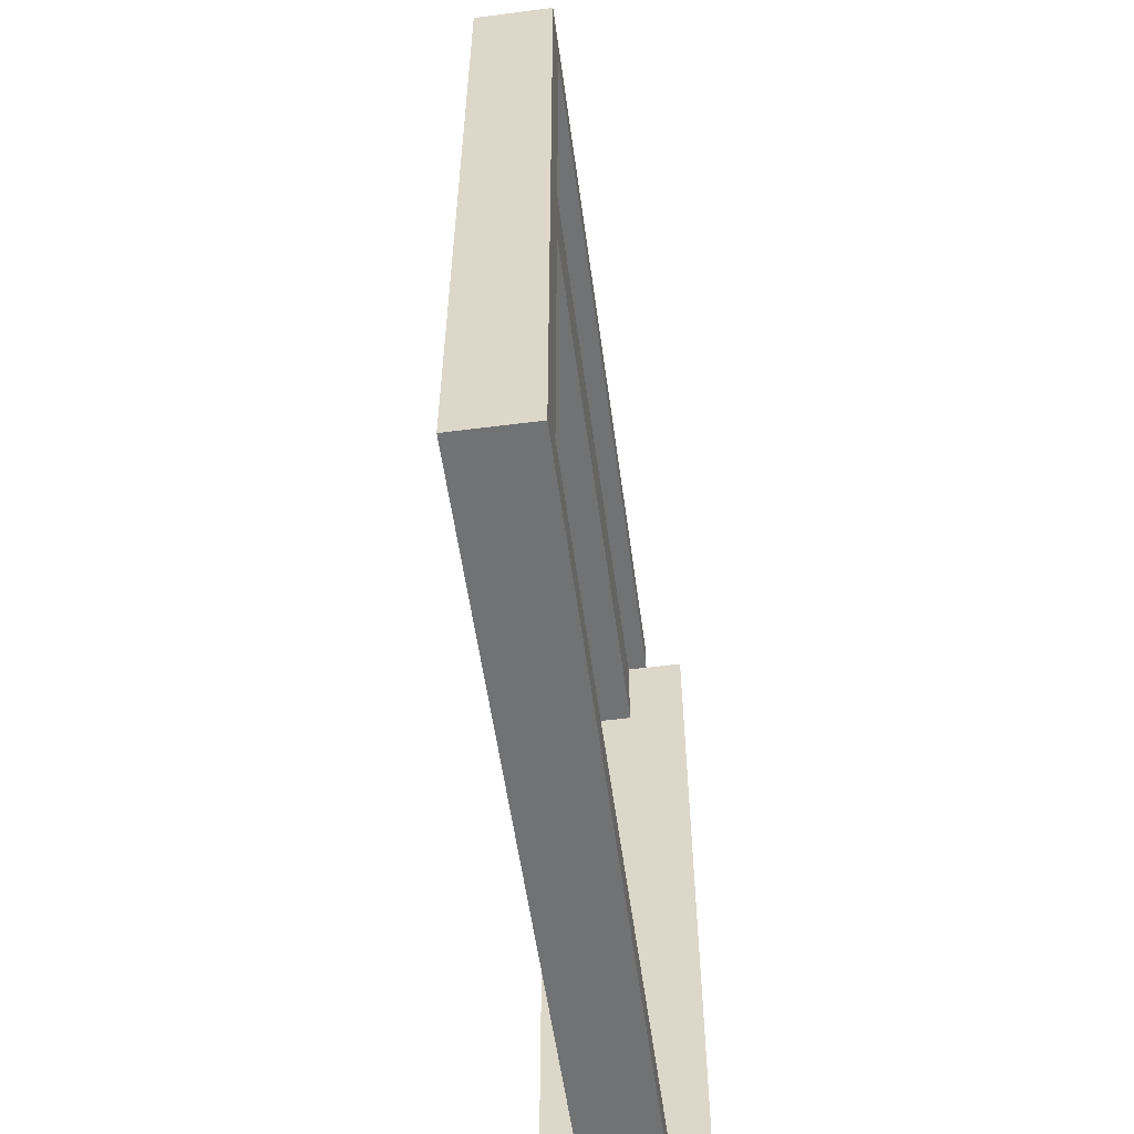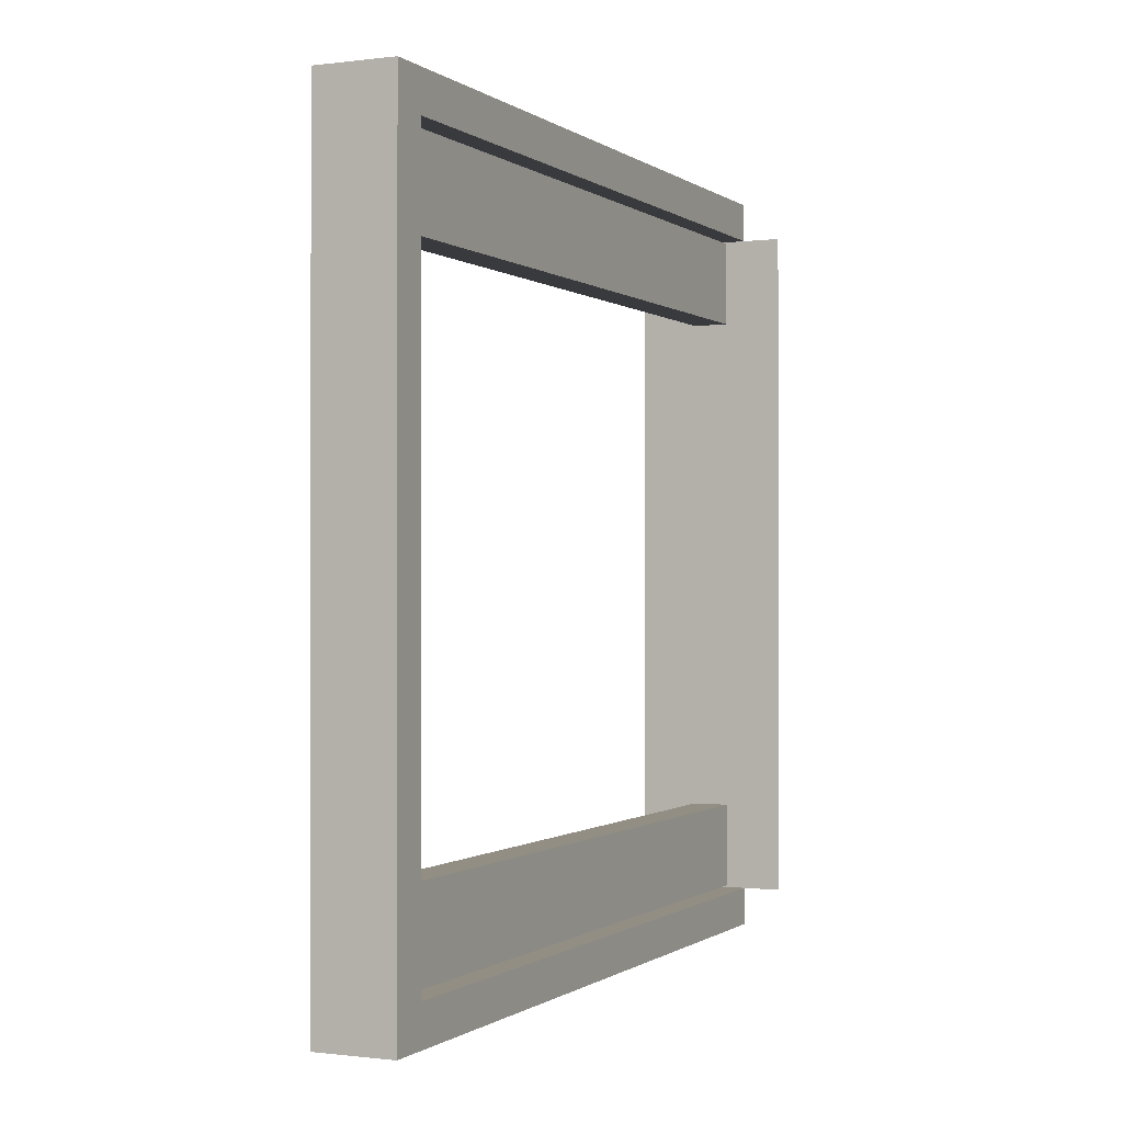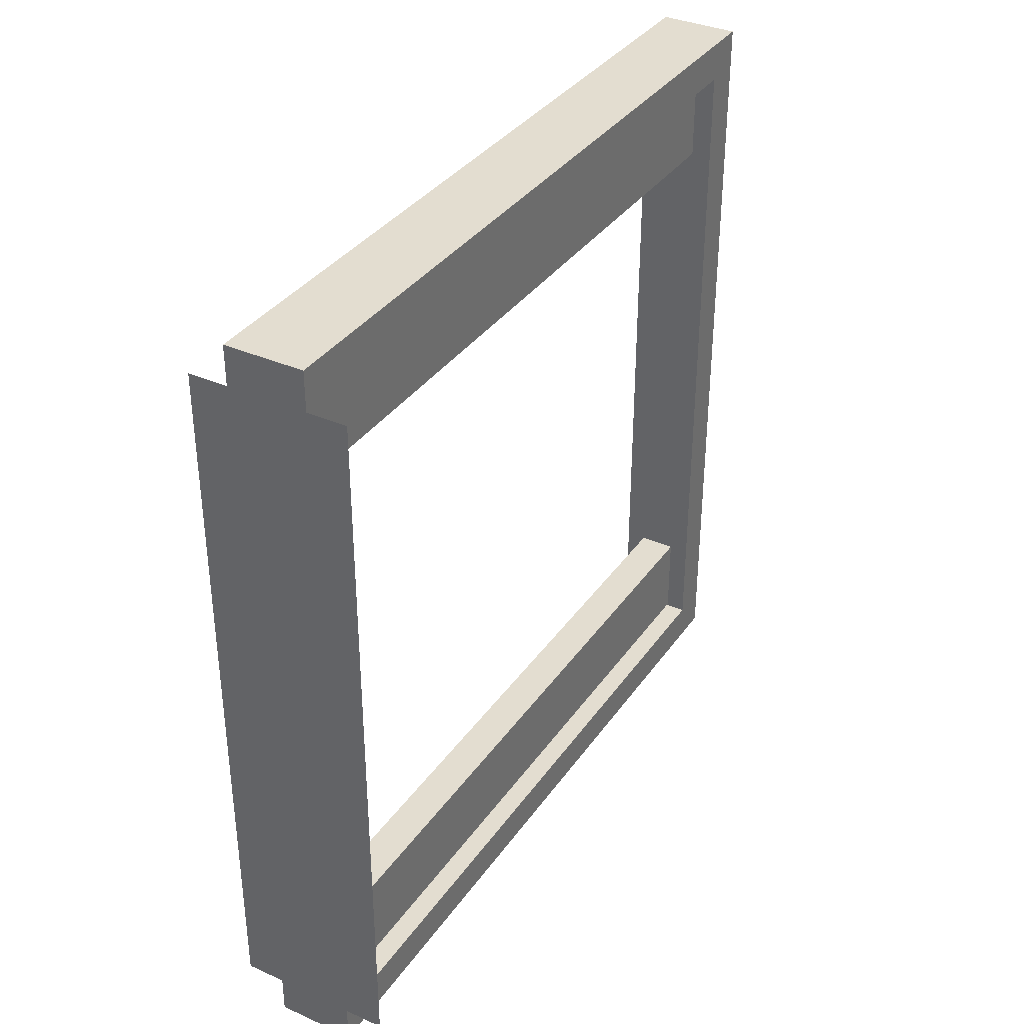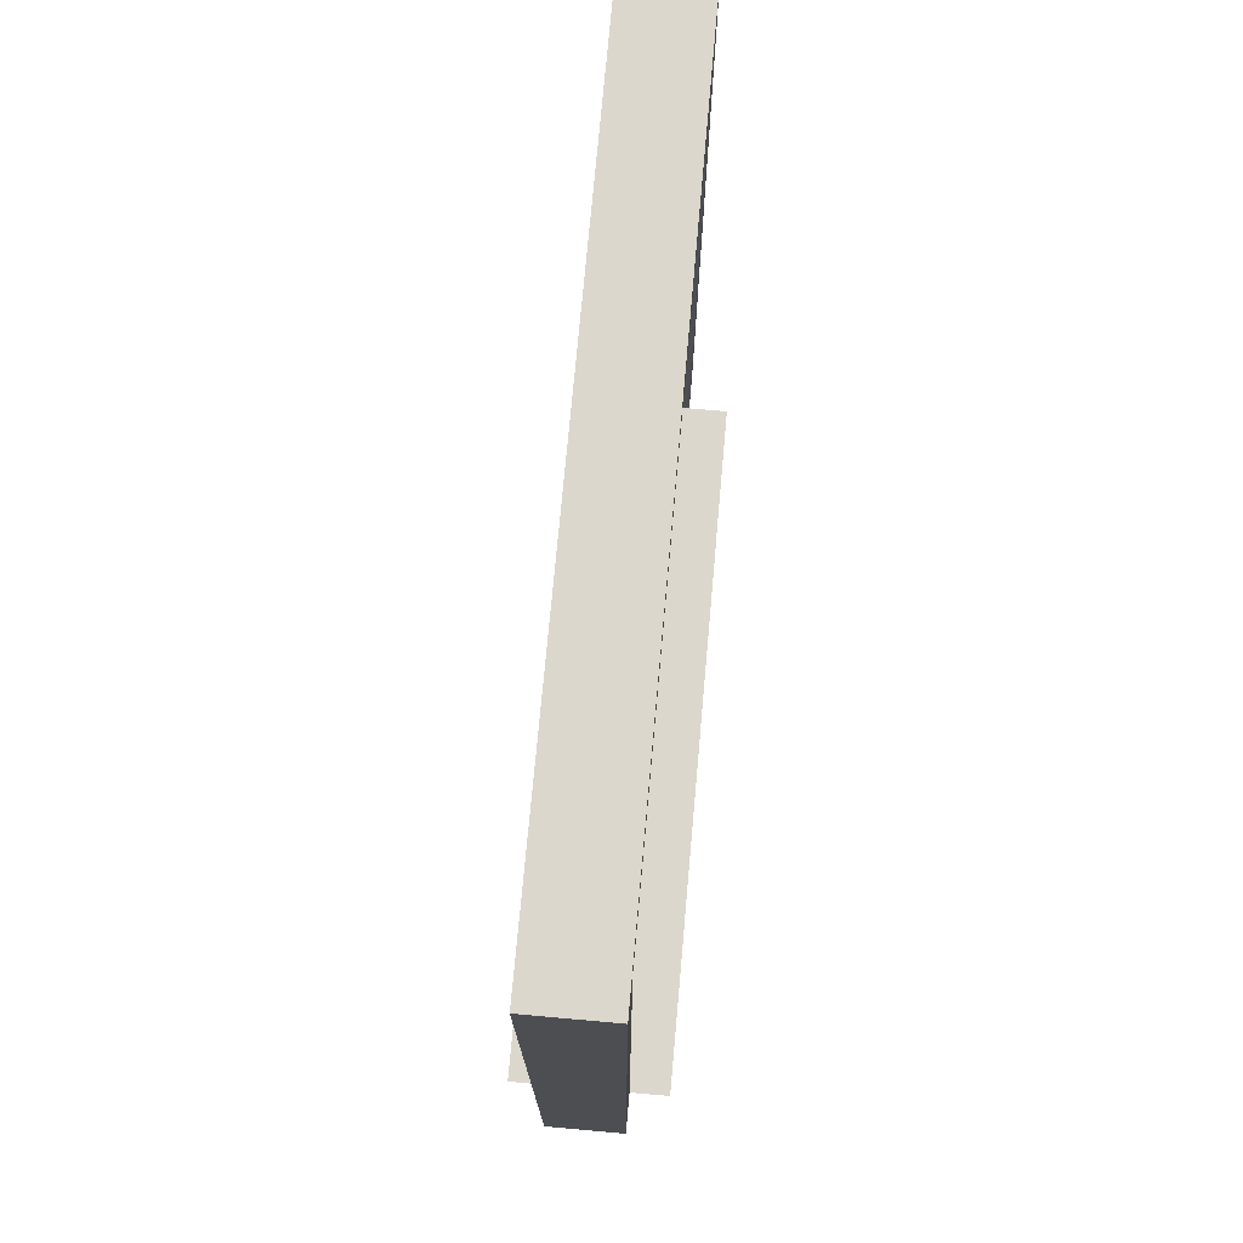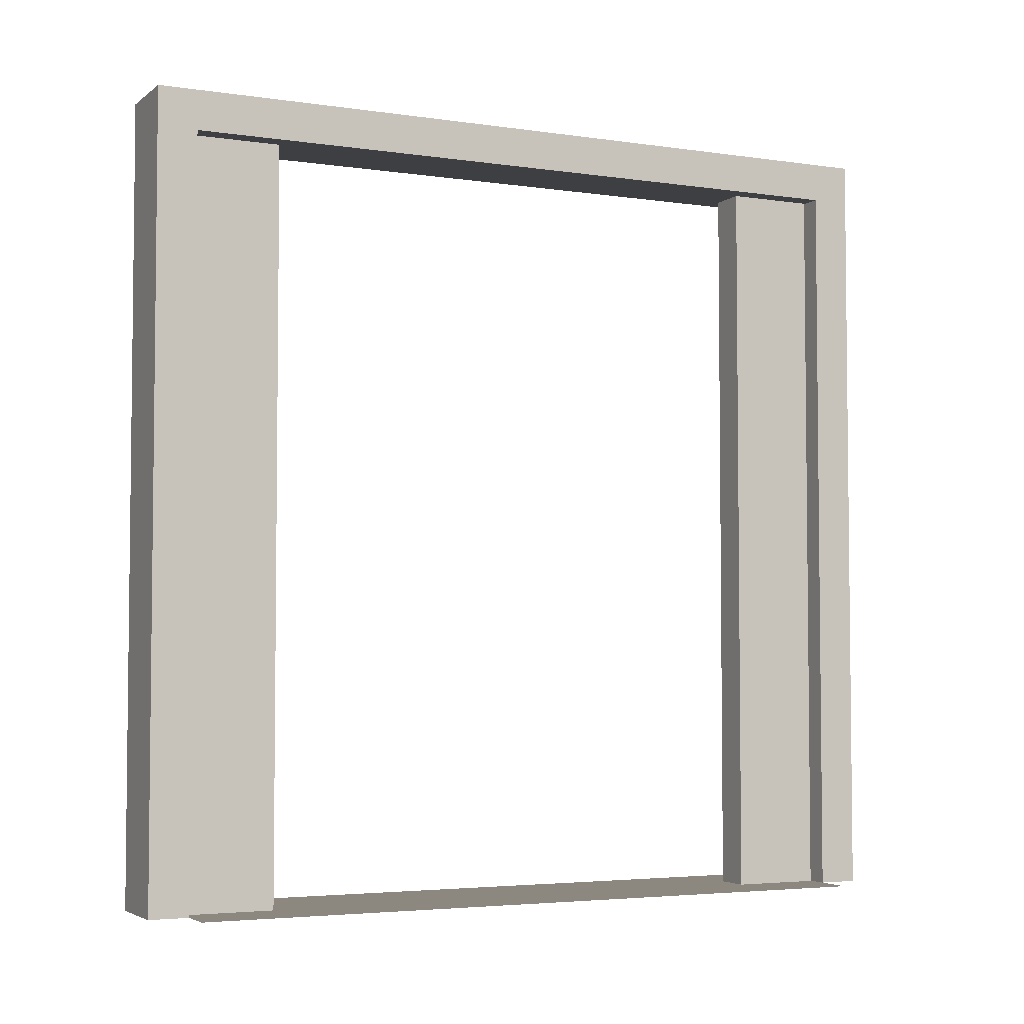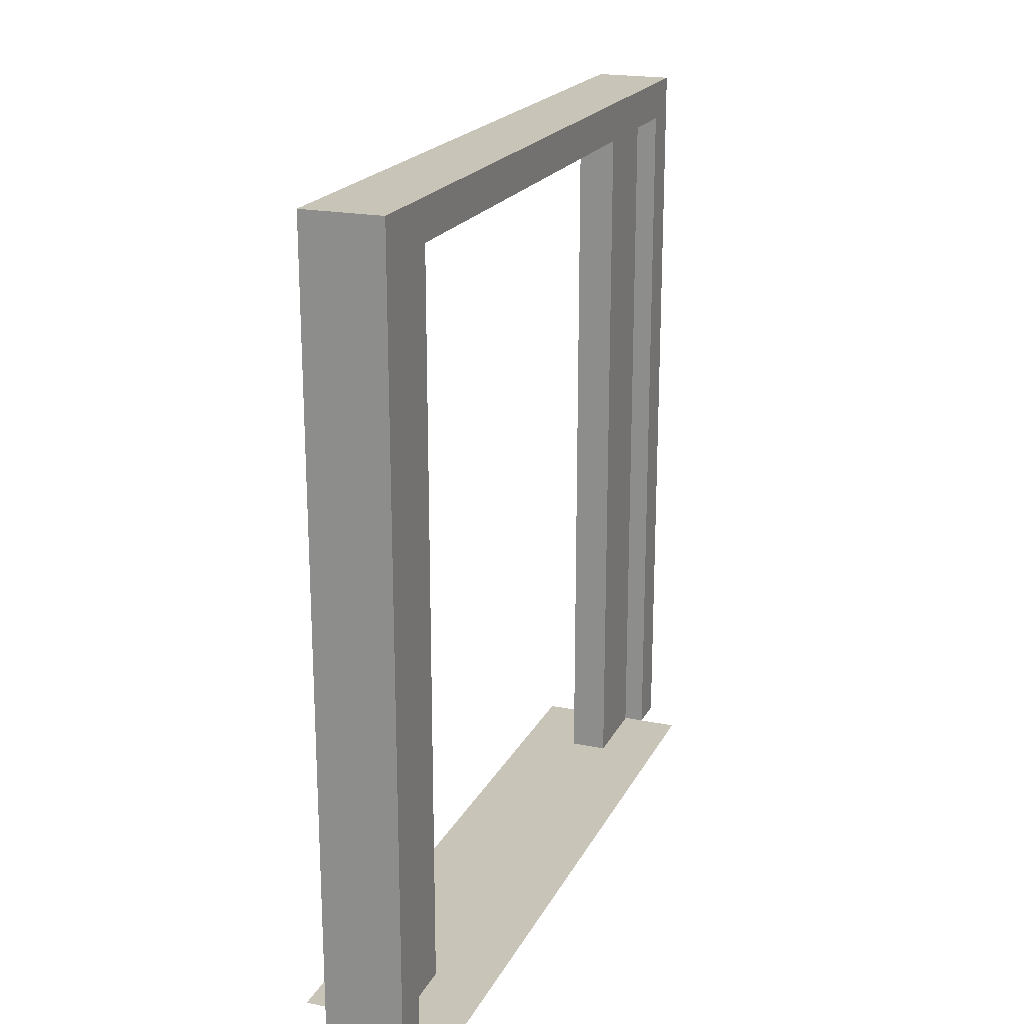
<metadata>
{"format":"obj","ext":"obj","renderer":"f3d","projection":"perspective","resolution":1024,"background":"white","views":[{"elev":-55.5,"azim":-172.3,"up":"+Z"},{"elev":-0.5,"azim":-155.3,"up":"+Z"},{"elev":35.5,"azim":30.3,"up":"+Z"},{"elev":73.4,"azim":5.1,"up":"+Y"},{"elev":-4.0,"azim":64.2,"up":"+Y"},{"elev":20.2,"azim":20.6,"up":"+Y"}]}
</metadata>
<code>
o Cube.001
v 0.04758 0 -0.8958
v 0.04758 0 -0.6708
v -0.04758 0 -0.6708
v -0.04758 0 -0.8958
v 0.04758 1.9 -0.8958
v 0.04758 1.9 -0.6708
v -0.04758 1.9 -0.6708
v -0.04758 1.9 -0.8958
f 1 2 3 4
f 5 8 7 6
f 1 5 6 2
f 2 6 7 3
f 3 7 8 4
f 5 1 4 8
o Cube
v 0.1 0 -1
v 0.1 0 1
v -0.1 0 1
v -0.1 0 -1
v 0.1 2 -1
v -0.1 2 -1
v 0.1 0 0.9
v 0.1 1.9 -0.9
v 0.1 0 -0.9
v 0.1 1.9 0.9
v 0.1 2 1
v -0.1 2 1
v -0.1 1.9 0.9
v -0.1 0 0.9
v -0.1 1.9 -0.9
v -0.1 0 -0.9
v -0.2 0 0.9
v -0.2 0 -0.9
v 0.2 0 0.9
v 0.2 0 -0.9
f 15 10 11 22
f 13 9 12 14
f 23 14 12 24
f 9 13 16 17
f 10 19 20 11
f 16 13 19 18
f 15 18 19 10
f 13 14 20 19
f 15 17 24 22
f 18 15 22 21
f 17 16 23 24
f 16 18 21 23
f 23 21 20 14
f 21 22 11 20
f 9 17 24 12
f 22 24 26 25
f 17 15 27 28
o Cube.002
v 0.04758 0 0.6708
v 0.04758 0 0.8958
v -0.04758 0 0.8958
v -0.04758 0 0.6708
v 0.04758 1.9 0.6708
v 0.04758 1.9 0.8958
v -0.04758 1.9 0.8958
v -0.04758 1.9 0.6708
f 29 30 31 32
f 33 36 35 34
f 29 33 34 30
f 30 34 35 31
f 31 35 36 32
f 33 29 32 36

</code>
